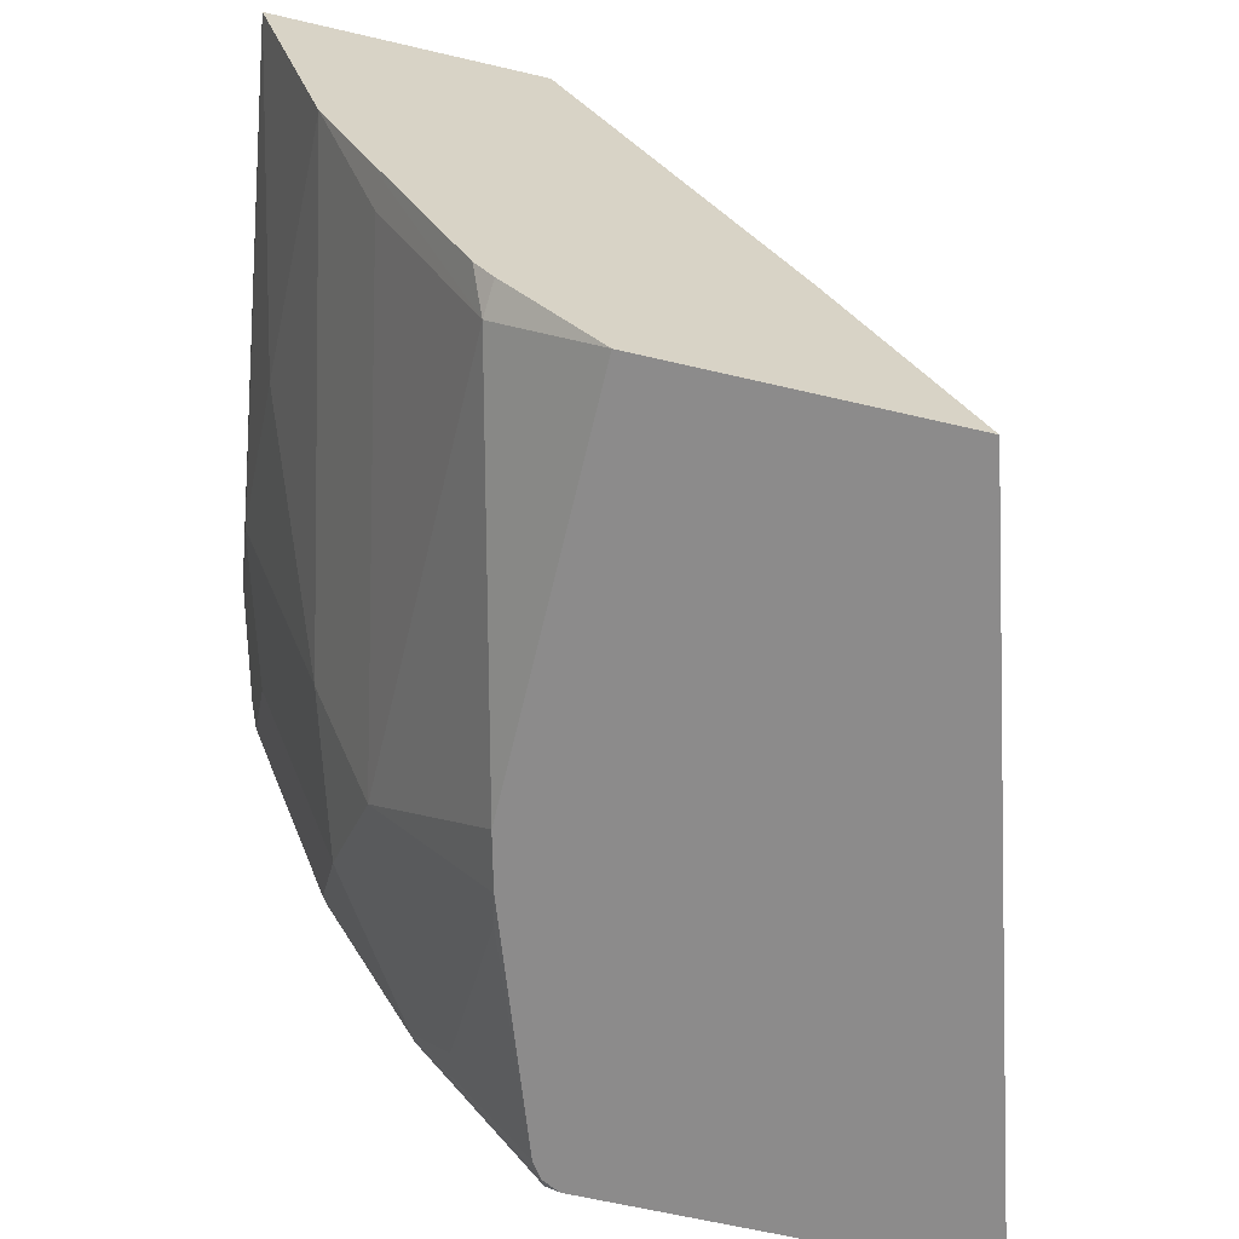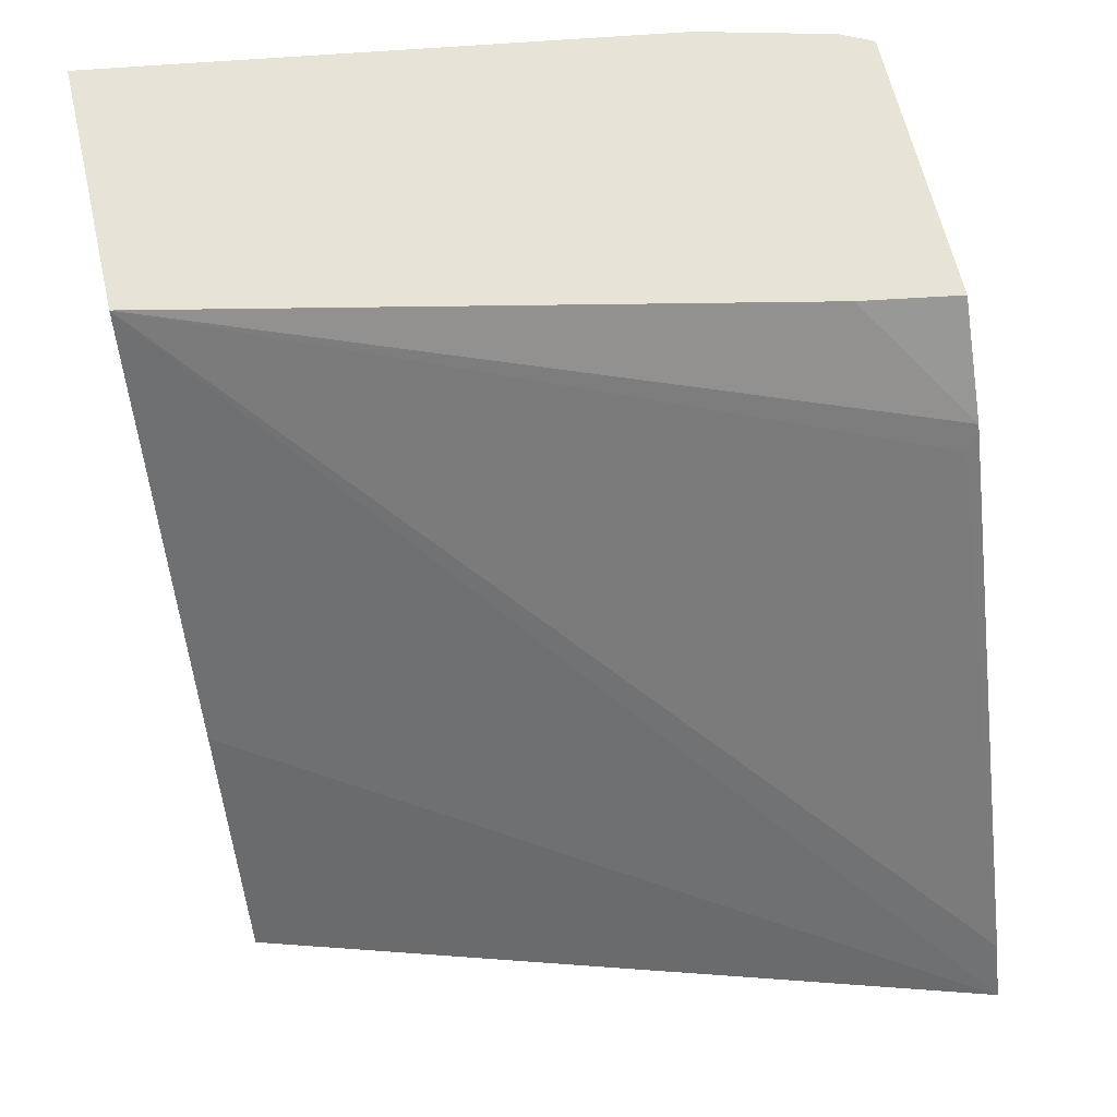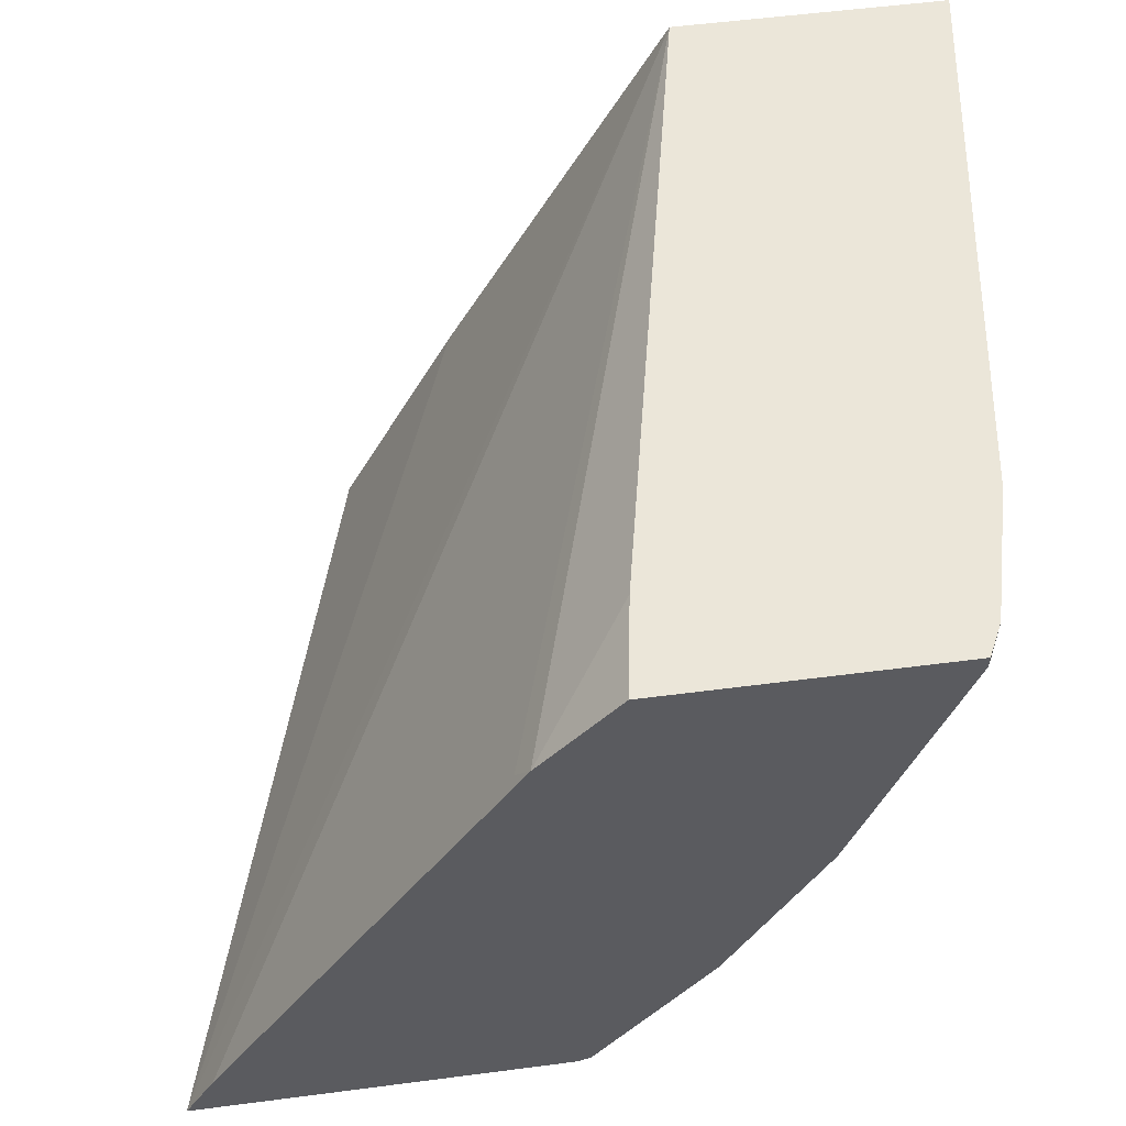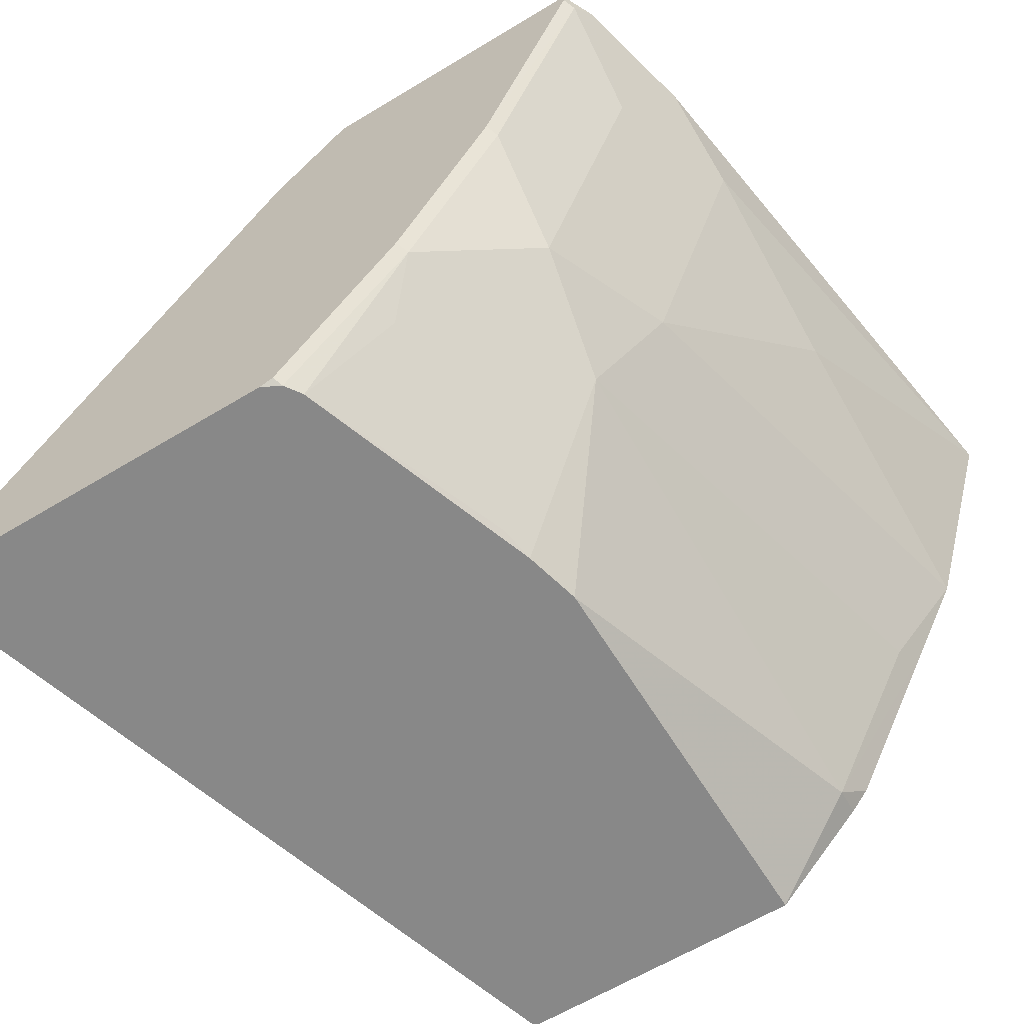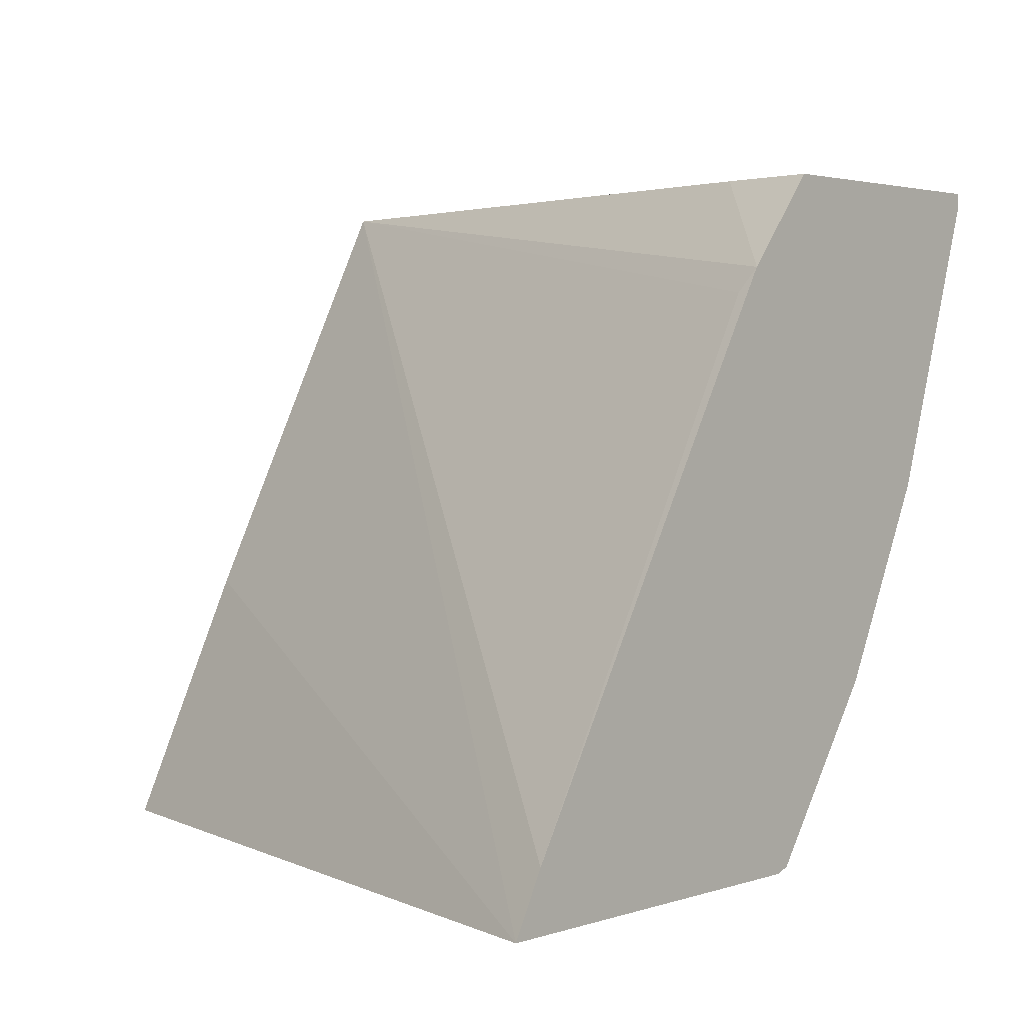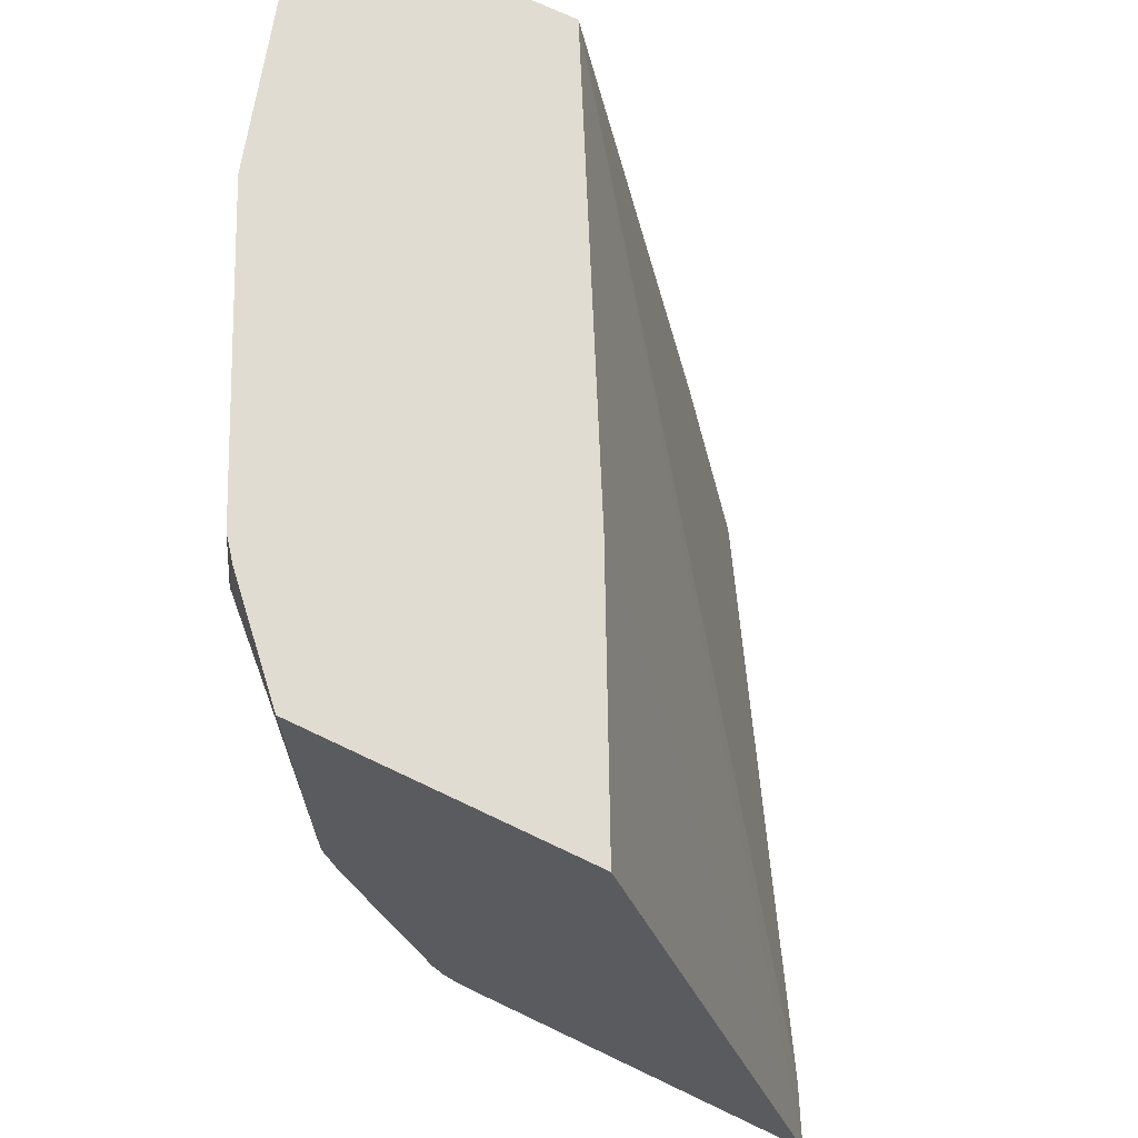
<metadata>
{"format":"obj","ext":"obj","renderer":"f3d","projection":"perspective","resolution":1024,"background":"white","views":[{"elev":-64.0,"azim":-13.3,"up":"+Y"},{"elev":61.9,"azim":77.2,"up":"+Y"},{"elev":55.1,"azim":172.2,"up":"+Y"},{"elev":-62.9,"azim":-148.6,"up":"+Y"},{"elev":2.6,"azim":130.7,"up":"+Y"},{"elev":69.2,"azim":25.7,"up":"+Z"}]}
</metadata>
<code>
v -0.7571 -0.4393 -0.2693
v -0.7593 -0.4415 -0.2649
v -0.7629 -0.4343 -0.2577
v -0.7571 -0.4343 -0.2693
v -0.7218 -0.5452 -0.2693
v -0.7593 -0.4768 -0.2296
v -0.724 -0.5474 -0.2649
v -0.7711 -0.4532 -0.206
v -0.7749 -0.4343 -0.2098
v -0.6511 -0.4343 -0.2693
v -0.6865 -0.6158 -0.2693
v -0.6887 -0.618 -0.2649
v -0.7416 -0.5651 -0.1766
v -0.7769 -0.4591 -0.1766
v -0.724 -0.5827 -0.2296
v -0.8053 -0.4343 -0.0001304
v -0.6569 -0.4343 -0.2331
v -0.6225 -0.468 -0.2693
v -0.6423 -0.6776 -0.2693
v -0.6769 -0.6416 -0.2531
v -0.6828 -0.6475 -0.2236
v -0.7122 -0.6062 -0.2178
v -0.644 -0.6793 -0.2659
v -0.6482 -0.6793 -0.2597
v -0.7534 -0.5768 -0.01178
v -0.7769 -0.5297 -0.0001304
v -0.7769 -0.4944 -0.106
v -0.7181 -0.6122 -0.1883
v -0.7063 -0.4343 -0.0001304
v -0.6181 -0.4768 -0.2649
v -0.5077 -0.6578 -0.2693
v -0.6372 -0.6793 -0.2693
v -0.6769 -0.6769 -0.1824
v -0.6793 -0.6793 -0.1702
v -0.7592 -0.5652 -0.0001304
v -0.7181 -0.6475 -0.01178
v -0.6845 -0.6793 -0.1496
v -0.6239 -0.5886 -0.0001304
v -0.496 -0.6793 -0.2693
v -0.7239 -0.6358 -0.0001304
v -0.7173 -0.6442 -0.0001304
v -0.6845 -0.6793 -0.0001304
v -0.5827 -0.6711 -0.0001304
v -0.5786 -0.6793 -0.0001304
f 17 29 18
f 20 24 33
f 20 33 21
f 19 32 23
f 18 29 30
f 39 43 44
f 18 30 31
f 21 33 28
f 16 38 29
f 16 26 35
f 16 44 43
f 16 42 44
f 16 41 42
f 16 40 41
f 16 35 40
f 16 27 26
f 15 22 28
f 21 28 22
f 16 43 38
f 23 32 39
f 36 37 42
f 23 44 42
f 14 27 16
f 38 43 39
f 36 42 41
f 36 41 40
f 35 36 40
f 29 31 30
f 29 39 31
f 29 38 39
f 23 39 44
f 28 37 36
f 28 33 34
f 25 36 35
f 25 28 36
f 25 35 26
f 24 34 33
f 23 34 24
f 23 37 34
f 23 42 37
f 28 34 37
f 13 28 25
f 7 12 15
f 13 27 14
f 3 16 29
f 3 9 16
f 3 8 9
f 2 7 6
f 2 5 7
f 2 6 3
f 1 5 2
f 1 11 5
f 1 19 11
f 1 32 19
f 1 39 32
f 1 31 39
f 1 18 31
f 1 10 18
f 1 4 10
f 1 3 4
f 13 15 28
f 3 29 17
f 3 17 10
f 1 2 3
f 3 6 8
f 13 26 27
f 13 25 26
f 12 24 20
f 12 23 24
f 12 19 23
f 3 10 4
f 12 21 22
f 12 20 21
f 11 19 12
f 12 22 15
f 9 14 16
f 8 14 9
f 6 15 13
f 6 7 15
f 6 14 8
f 6 13 14
f 5 12 7
f 5 11 12
f 10 17 18

</code>
